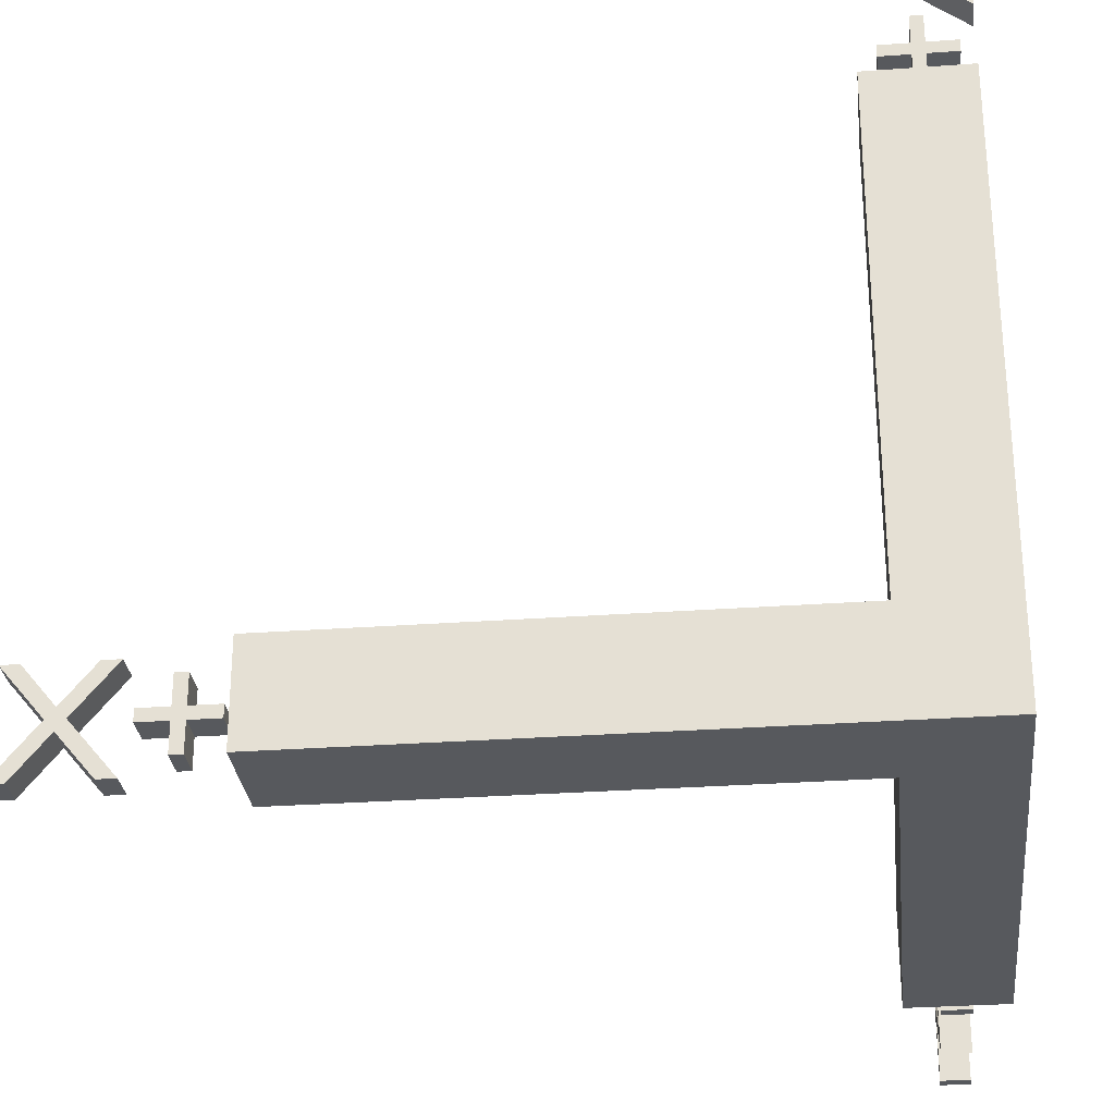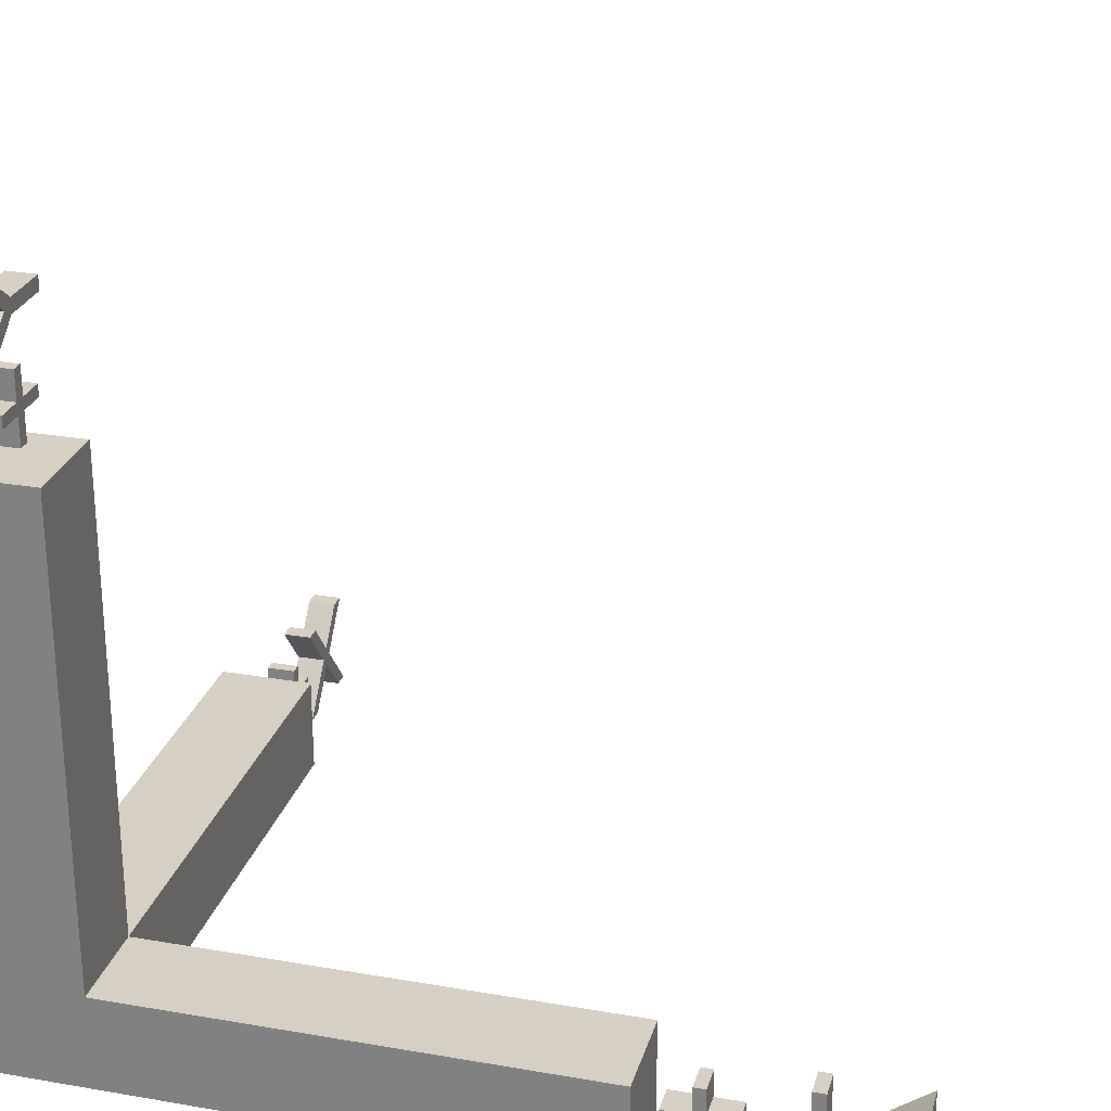
<metadata>
{"format":"obj","ext":"obj","renderer":"f3d","projection":"perspective","resolution":1024,"background":"white","views":[{"elev":-29.2,"azim":-173.8,"up":"+Y"},{"elev":26.3,"azim":-74.8,"up":"+Y"}]}
</metadata>
<code>
o Axes
v 14.95 -1.01 0.31
v 14.59 -1.01 0.31
v 13.9 -0.1635 0.31
v 13.19 -1.01 0.31
v 12.84 -1.01 0.31
v 13.72 0.0495 0.31
v 12.9 1.036 0.31
v 13.26 1.036 0.31
v 13.9 0.2565 0.31
v 14.54 1.036 0.31
v 14.89 1.036 0.31
v 14.08 0.0495 0.31
v 12.08 0.1725 0.31
v 12.66 0.1725 0.31
v 12.66 -0.0735 0.31
v 12.08 -0.0735 0.31
v 12.08 -0.6585 0.31
v 11.83 -0.6585 0.31
v 11.83 -0.0735 0.31
v 11.25 -0.0735 0.31
v 11.25 0.1725 0.31
v 11.83 0.1725 0.31
v 11.83 0.7575 0.31
v 12.08 0.7575 0.31
v 14.95 -1.01 -0.29
v 14.59 -1.01 -0.29
v 13.9 -0.1635 -0.29
v 13.19 -1.01 -0.29
v 12.84 -1.01 -0.29
v 13.72 0.0495 -0.29
v 12.9 1.036 -0.29
v 13.26 1.036 -0.29
v 13.9 0.2565 -0.29
v 14.54 1.036 -0.29
v 14.89 1.036 -0.29
v 14.08 0.0495 -0.29
v 12.08 0.1725 -0.29
v 12.66 0.1725 -0.29
v 12.66 -0.0735 -0.29
v 12.08 -0.0735 -0.29
v 12.08 -0.6585 -0.29
v 11.83 -0.6585 -0.29
v 11.83 -0.0735 -0.29
v 11.25 -0.0735 -0.29
v 11.25 0.1725 -0.29
v 11.83 0.1725 -0.29
v 11.83 0.7575 -0.29
v 12.08 0.7575 -0.29
v 12.08 0.1725 -0.29
v 12.08 0.1725 0.31
v 12.66 0.1725 -0.29
v 12.66 0.1725 0.31
v 12.66 -0.0735 -0.29
v 12.66 -0.0735 0.31
v 12.08 -0.0735 -0.29
v 12.08 -0.0735 0.31
v 12.08 -0.6585 -0.29
v 12.08 -0.6585 0.31
v 11.83 -0.6585 -0.29
v 11.83 -0.6585 0.31
v 11.83 -0.0735 -0.29
v 11.83 -0.0735 0.31
v 11.25 -0.0735 -0.29
v 11.25 -0.0735 0.31
v 11.25 0.1725 -0.29
v 11.25 0.1725 0.31
v 11.83 0.1725 -0.29
v 11.83 0.1725 0.31
v 11.83 0.7575 -0.29
v 11.83 0.7575 0.31
v 12.08 0.7575 -0.29
v 12.08 0.7575 0.31
v 14.95 -1.01 -0.29
v 14.95 -1.01 0.31
v 14.59 -1.01 -0.29
v 14.59 -1.01 0.31
v 13.9 -0.1635 -0.29
v 13.9 -0.1635 0.31
v 13.19 -1.01 -0.29
v 13.19 -1.01 0.31
v 12.84 -1.01 -0.29
v 12.84 -1.01 0.31
v 13.72 0.0495 -0.29
v 13.72 0.0495 0.31
v 12.9 1.036 -0.29
v 12.9 1.036 0.31
v 13.26 1.036 -0.29
v 13.26 1.036 0.31
v 13.9 0.2565 -0.29
v 13.9 0.2565 0.31
v 14.54 1.036 -0.29
v 14.54 1.036 0.31
v 14.89 1.036 -0.29
v 14.89 1.036 0.31
v 14.08 0.0495 -0.29
v 14.08 0.0495 0.31
v -1 -1 -1
v -1 -1 1
v -1 1 -1
v -1 1 1
v 1 -1 -1
v 1 -1 1
v 1 1 -1
v 1 1 1
v 11 1 1
v 11 1 -1
v 11 -1 -1
v 11 -1 1
v -1 11 1
v -1 11 -1
v 1 11 -1
v 1 11 1
v -1 -1 11
v -1 1 11
v 1 1 11
v 1 -1 11
v -1.06 14.67 0.31
v -0.09408 13.91 0.31
v 0.9859 13.91 0.31
v 0.9859 13.61 0.31
v -0.09708 13.61 0.31
v -1.06 12.85 0.31
v -1.06 13.21 0.31
v -0.3551 13.76 0.31
v -1.06 14.31 0.31
v -0.1961 12.1 0.31
v -0.1961 12.69 0.31
v 0.04992 12.69 0.31
v 0.04992 12.1 0.31
v 0.6349 12.1 0.31
v 0.6349 11.86 0.31
v 0.04992 11.86 0.31
v 0.04992 11.27 0.31
v -0.1961 11.27 0.31
v -0.1961 11.86 0.31
v -0.7811 11.86 0.31
v -0.7811 12.1 0.31
v -1.06 14.67 -0.29
v -0.09408 13.91 -0.29
v 0.9859 13.91 -0.29
v 0.9859 13.61 -0.29
v -0.09708 13.61 -0.29
v -1.06 12.85 -0.29
v -1.06 13.21 -0.29
v -0.3551 13.76 -0.29
v -1.06 14.31 -0.29
v -0.1961 12.1 -0.29
v -0.1961 12.69 -0.29
v 0.04992 12.69 -0.29
v 0.04992 12.1 -0.29
v 0.6349 12.1 -0.29
v 0.6349 11.86 -0.29
v 0.04992 11.86 -0.29
v 0.04992 11.27 -0.29
v -0.1961 11.27 -0.29
v -0.1961 11.86 -0.29
v -0.7811 11.86 -0.29
v -0.7811 12.1 -0.29
v -0.1961 12.1 -0.29
v -0.1961 12.1 0.31
v -0.1961 12.69 -0.29
v -0.1961 12.69 0.31
v 0.04992 12.69 -0.29
v 0.04992 12.69 0.31
v 0.04992 12.1 -0.29
v 0.04992 12.1 0.31
v 0.6349 12.1 -0.29
v 0.6349 12.1 0.31
v 0.6349 11.86 -0.29
v 0.6349 11.86 0.31
v 0.04992 11.86 -0.29
v 0.04992 11.86 0.31
v 0.04992 11.27 -0.29
v 0.04992 11.27 0.31
v -0.1961 11.27 -0.29
v -0.1961 11.27 0.31
v -0.1961 11.86 -0.29
v -0.1961 11.86 0.31
v -0.7811 11.86 -0.29
v -0.7811 11.86 0.31
v -0.7811 12.1 -0.29
v -0.7811 12.1 0.31
v -1.06 14.67 -0.29
v -1.06 14.67 0.31
v -0.09408 13.91 -0.29
v -0.09408 13.91 0.31
v 0.9859 13.91 -0.29
v 0.9859 13.91 0.31
v 0.9859 13.61 -0.29
v 0.9859 13.61 0.31
v -0.09708 13.61 -0.29
v -0.09708 13.61 0.31
v -1.06 12.85 -0.29
v -1.06 12.85 0.31
v -1.06 13.21 -0.29
v -1.06 13.21 0.31
v -0.3551 13.76 -0.29
v -0.3551 13.76 0.31
v -1.06 14.31 -0.29
v -1.06 14.31 0.31
v 0.2764 0.101 12.18
v 0.2764 0.686 12.18
v 0.2764 0.686 11.94
v 0.2764 0.101 11.94
v 0.2764 0.101 11.35
v 0.2764 -0.145 11.35
v 0.2764 -0.145 11.94
v 0.2764 -0.73 11.94
v 0.2764 -0.73 12.18
v 0.2764 -0.145 12.18
v 0.2764 -0.145 12.77
v 0.2764 0.101 12.77
v 0.2764 -0.769 16.05
v 0.2764 0.995 16.05
v 0.2764 -0.307 14.26
v 0.2764 0.995 14.26
v 0.2764 0.995 14
v 0.2764 -0.85 14
v 0.2764 0.452 15.78
v 0.2764 -0.769 15.78
v -0.3236 0.101 12.18
v -0.3236 0.686 12.18
v -0.3236 0.686 11.94
v -0.3236 0.101 11.94
v -0.3236 0.101 11.35
v -0.3236 -0.145 11.35
v -0.3236 -0.145 11.94
v -0.3236 -0.73 11.94
v -0.3236 -0.73 12.18
v -0.3236 -0.145 12.18
v -0.3236 -0.145 12.77
v -0.3236 0.101 12.77
v -0.3236 -0.769 16.05
v -0.3236 0.995 16.05
v -0.3236 -0.307 14.26
v -0.3236 0.995 14.26
v -0.3236 0.995 14
v -0.3236 -0.85 14
v -0.3236 0.452 15.78
v -0.3236 -0.769 15.78
v -0.3236 -0.769 16.05
v 0.2764 -0.769 16.05
v -0.3236 0.995 16.05
v 0.2764 0.995 16.05
v -0.3236 -0.307 14.26
v 0.2764 -0.307 14.26
v -0.3236 0.995 14.26
v 0.2764 0.995 14.26
v -0.3236 0.995 14
v 0.2764 0.995 14
v -0.3236 -0.85 14
v 0.2764 -0.85 14
v -0.3236 0.452 15.78
v 0.2764 0.452 15.78
v -0.3236 -0.769 15.78
v 0.2764 -0.769 15.78
v -0.3236 0.101 12.18
v 0.2764 0.101 12.18
v -0.3236 0.686 12.18
v 0.2764 0.686 12.18
v -0.3236 0.686 11.94
v 0.2764 0.686 11.94
v -0.3236 0.101 11.94
v 0.2764 0.101 11.94
v -0.3236 0.101 11.35
v 0.2764 0.101 11.35
v -0.3236 -0.145 11.35
v 0.2764 -0.145 11.35
v -0.3236 -0.145 11.94
v 0.2764 -0.145 11.94
v -0.3236 -0.73 11.94
v 0.2764 -0.73 11.94
v -0.3236 -0.73 12.18
v 0.2764 -0.73 12.18
v -0.3236 -0.145 12.18
v 0.2764 -0.145 12.18
v -0.3236 -0.145 12.77
v 0.2764 -0.145 12.77
v -0.3236 0.101 12.77
v 0.2764 0.101 12.77
v 13.72 0.0495 0.31
v 13.72 0.0495 0.31
v 13.72 0.0495 0.31
v 13.26 1.036 0.31
v 13.9 0.2565 0.31
v 13.9 0.2565 0.31
v 13.9 0.2565 0.31
v 14.89 1.036 0.31
v 14.08 0.0495 0.31
v 14.08 0.0495 0.31
v 14.08 0.0495 0.31
v 14.08 0.0495 0.31
v 12.84 -1.01 0.31
v 12.84 -1.01 0.31
v 13.9 -0.1635 0.31
v 13.9 -0.1635 0.31
v 13.9 -0.1635 0.31
v 14.95 -1.01 0.31
v 11.83 0.1725 0.31
v 11.83 0.1725 0.31
v 11.83 0.1725 0.31
v 12.08 0.7575 0.31
v 12.08 0.1725 0.31
v 12.08 0.1725 0.31
v 11.25 -0.0735 0.31
v 11.25 -0.0735 0.31
v 11.25 -0.0735 0.31
v 11.25 -0.0735 0.31
v 12.66 0.1725 0.31
v 12.66 -0.0735 0.31
v 12.66 -0.0735 0.31
v 11.83 -0.0735 0.31
v 11.83 -0.0735 0.31
v 11.83 -0.6585 0.31
v 12.08 -0.0735 0.31
v 12.08 -0.0735 0.31
v 13.72 0.0495 -0.29
v 13.72 0.0495 -0.29
v 13.72 0.0495 -0.29
v 13.26 1.036 -0.29
v 13.9 0.2565 -0.29
v 13.9 0.2565 -0.29
v 13.9 0.2565 -0.29
v 14.89 1.036 -0.29
v 14.08 0.0495 -0.29
v 14.08 0.0495 -0.29
v 14.08 0.0495 -0.29
v 14.08 0.0495 -0.29
v 12.84 -1.01 -0.29
v 12.84 -1.01 -0.29
v 13.9 -0.1635 -0.29
v 13.9 -0.1635 -0.29
v 13.9 -0.1635 -0.29
v 14.95 -1.01 -0.29
v 11.83 0.1725 -0.29
v 11.83 0.1725 -0.29
v 11.83 0.1725 -0.29
v 12.08 0.7575 -0.29
v 12.08 0.1725 -0.29
v 12.08 0.1725 -0.29
v 11.25 -0.0735 -0.29
v 11.25 -0.0735 -0.29
v 11.25 -0.0735 -0.29
v 11.25 -0.0735 -0.29
v 12.66 0.1725 -0.29
v 12.66 -0.0735 -0.29
v 12.66 -0.0735 -0.29
v 11.83 -0.0735 -0.29
v 11.83 -0.0735 -0.29
v 12.08 -0.0735 -0.29
v 12.08 -0.0735 -0.29
v 11.83 -0.6585 -0.29
v 12.08 0.1725 -0.29
v 12.08 0.1725 0.31
v 12.66 0.1725 0.31
v 12.66 0.1725 -0.29
v 12.66 -0.0735 0.31
v 12.66 -0.0735 -0.29
v 12.08 -0.0735 0.31
v 12.08 -0.0735 -0.29
v 12.08 -0.6585 0.31
v 12.08 -0.6585 -0.29
v 11.83 -0.6585 0.31
v 11.83 -0.6585 -0.29
v 11.83 -0.0735 0.31
v 11.83 -0.0735 -0.29
v 11.25 -0.0735 0.31
v 11.25 -0.0735 -0.29
v 11.25 0.1725 0.31
v 11.25 0.1725 -0.29
v 11.83 0.1725 0.31
v 11.83 0.1725 -0.29
v 11.83 0.7575 0.31
v 11.83 0.7575 -0.29
v 12.08 0.7575 0.31
v 12.08 0.7575 -0.29
v 14.95 -1.01 -0.29
v 14.95 -1.01 0.31
v 14.59 -1.01 0.31
v 14.59 -1.01 -0.29
v 13.9 -0.1635 0.31
v 13.9 -0.1635 -0.29
v 13.19 -1.01 0.31
v 13.19 -1.01 -0.29
v 12.84 -1.01 0.31
v 12.84 -1.01 -0.29
v 13.72 0.0495 0.31
v 13.72 0.0495 -0.29
v 12.9 1.036 0.31
v 12.9 1.036 -0.29
v 13.26 1.036 0.31
v 13.26 1.036 -0.29
v 13.9 0.2565 0.31
v 13.9 0.2565 -0.29
v 14.54 1.036 0.31
v 14.54 1.036 -0.29
v 14.89 1.036 0.31
v 14.89 1.036 -0.29
v 14.08 0.0495 0.31
v 14.08 0.0495 -0.29
v -1 1 -1
v -1 1 -1
v -1 1 -1
v -1 -1 -1
v -1 -1 -1
v -1 -1 1
v -1 -1 1
v -1 -1 1
v -1 1 1
v -1 1 1
v -1 1 1
v -1 1 1
v 1 1 -1
v 1 1 -1
v 1 1 -1
v 1 1 -1
v 1 1 1
v 1 1 1
v 1 1 1
v 1 1 1
v 1 1 1
v 1 -1 -1
v 1 -1 -1
v 1 -1 -1
v 1 -1 1
v 1 -1 1
v 1 -1 1
v 1 -1 1
v 11 1 1
v 11 1 1
v 11 1 -1
v 11 1 -1
v 11 -1 -1
v 11 -1 -1
v 11 -1 1
v 11 -1 1
v -1 11 1
v -1 11 1
v -1 11 -1
v -1 11 -1
v 1 11 -1
v 1 11 -1
v 1 11 1
v 1 11 1
v -1 -1 11
v -1 -1 11
v -1 1 11
v -1 1 11
v 1 1 11
v 1 1 11
v 1 -1 11
v 1 -1 11
v -0.09708 13.61 0.31
v -0.09708 13.61 0.31
v -0.09708 13.61 0.31
v -1.06 13.21 0.31
v -0.3551 13.76 0.31
v -0.3551 13.76 0.31
v -0.3551 13.76 0.31
v -1.06 14.67 0.31
v -0.09408 13.91 0.31
v -0.09408 13.91 0.31
v -0.09408 13.91 0.31
v 0.9859 13.61 0.31
v -0.1961 11.86 0.31
v -0.1961 11.86 0.31
v -0.1961 11.86 0.31
v -0.7811 12.1 0.31
v -0.1961 12.1 0.31
v -0.1961 12.1 0.31
v 0.04992 11.27 0.31
v 0.04992 11.27 0.31
v 0.04992 11.27 0.31
v 0.04992 11.27 0.31
v -0.1961 12.69 0.31
v 0.04992 12.69 0.31
v 0.04992 12.69 0.31
v 0.04992 11.86 0.31
v 0.04992 11.86 0.31
v 0.6349 11.86 0.31
v 0.04992 12.1 0.31
v 0.04992 12.1 0.31
v -0.09708 13.61 -0.29
v -0.09708 13.61 -0.29
v -0.09708 13.61 -0.29
v -1.06 13.21 -0.29
v -0.3551 13.76 -0.29
v -0.3551 13.76 -0.29
v -0.3551 13.76 -0.29
v -1.06 14.67 -0.29
v -0.09408 13.91 -0.29
v -0.09408 13.91 -0.29
v -0.09408 13.91 -0.29
v 0.9859 13.61 -0.29
v -0.1961 11.86 -0.29
v -0.1961 11.86 -0.29
v -0.1961 11.86 -0.29
v -0.7811 12.1 -0.29
v -0.1961 12.1 -0.29
v -0.1961 12.1 -0.29
v 0.04992 11.27 -0.29
v 0.04992 11.27 -0.29
v 0.04992 11.27 -0.29
v 0.04992 11.27 -0.29
v -0.1961 12.69 -0.29
v 0.04992 12.69 -0.29
v 0.04992 12.69 -0.29
v 0.04992 11.86 -0.29
v 0.04992 11.86 -0.29
v 0.04992 12.1 -0.29
v 0.04992 12.1 -0.29
v 0.6349 11.86 -0.29
v -0.1961 12.1 -0.29
v -0.1961 12.1 0.31
v -0.1961 12.69 0.31
v -0.1961 12.69 -0.29
v 0.04992 12.69 0.31
v 0.04992 12.69 -0.29
v 0.04992 12.1 0.31
v 0.04992 12.1 -0.29
v 0.6349 12.1 0.31
v 0.6349 12.1 -0.29
v 0.6349 11.86 0.31
v 0.6349 11.86 -0.29
v 0.04992 11.86 0.31
v 0.04992 11.86 -0.29
v 0.04992 11.27 0.31
v 0.04992 11.27 -0.29
v -0.1961 11.27 0.31
v -0.1961 11.27 -0.29
v -0.1961 11.86 0.31
v -0.1961 11.86 -0.29
v -0.7811 11.86 0.31
v -0.7811 11.86 -0.29
v -0.7811 12.1 0.31
v -0.7811 12.1 -0.29
v -1.06 14.67 -0.29
v -1.06 14.67 0.31
v -0.09408 13.91 0.31
v -0.09408 13.91 -0.29
v 0.9859 13.91 0.31
v 0.9859 13.91 -0.29
v 0.9859 13.61 0.31
v 0.9859 13.61 -0.29
v -0.09708 13.61 0.31
v -0.09708 13.61 -0.29
v -1.06 12.85 0.31
v -1.06 12.85 -0.29
v -1.06 13.21 0.31
v -1.06 13.21 -0.29
v -0.3551 13.76 0.31
v -0.3551 13.76 -0.29
v -1.06 14.31 0.31
v -1.06 14.31 -0.29
v 0.2764 -0.145 12.18
v 0.2764 -0.145 12.18
v 0.2764 -0.145 12.18
v 0.2764 0.101 12.77
v 0.2764 0.101 12.18
v 0.2764 0.101 12.18
v 0.2764 -0.73 11.94
v 0.2764 -0.73 11.94
v 0.2764 -0.73 11.94
v 0.2764 -0.73 11.94
v 0.2764 0.686 12.18
v 0.2764 0.686 11.94
v 0.2764 0.686 11.94
v 0.2764 -0.145 11.94
v 0.2764 -0.145 11.94
v 0.2764 -0.145 11.35
v 0.2764 0.101 11.94
v 0.2764 0.101 11.94
v 0.2764 -0.769 15.78
v 0.2764 0.995 16.05
v 0.2764 0.995 16.05
v 0.2764 0.452 15.78
v 0.2764 0.452 15.78
v 0.2764 -0.307 14.26
v 0.2764 -0.307 14.26
v 0.2764 -0.85 14
v 0.2764 -0.85 14
v 0.2764 0.995 14.26
v -0.3236 -0.145 12.18
v -0.3236 -0.145 12.18
v -0.3236 -0.145 12.18
v -0.3236 0.101 12.77
v -0.3236 0.101 12.18
v -0.3236 0.101 12.18
v -0.3236 -0.73 11.94
v -0.3236 -0.73 11.94
v -0.3236 -0.73 11.94
v -0.3236 -0.73 11.94
v -0.3236 0.686 12.18
v -0.3236 0.686 11.94
v -0.3236 0.686 11.94
v -0.3236 -0.145 11.94
v -0.3236 -0.145 11.94
v -0.3236 0.101 11.94
v -0.3236 0.101 11.94
v -0.3236 -0.145 11.35
v -0.3236 0.995 16.05
v -0.3236 0.995 16.05
v -0.3236 -0.769 15.78
v -0.3236 0.452 15.78
v -0.3236 0.452 15.78
v -0.3236 -0.307 14.26
v -0.3236 -0.307 14.26
v -0.3236 -0.85 14
v -0.3236 -0.85 14
v -0.3236 0.995 14.26
v -0.3236 -0.769 16.05
v 0.2764 -0.769 16.05
v 0.2764 0.995 16.05
v -0.3236 0.995 16.05
v 0.2764 -0.307 14.26
v -0.3236 -0.307 14.26
v 0.2764 0.995 14.26
v -0.3236 0.995 14.26
v 0.2764 0.995 14
v -0.3236 0.995 14
v 0.2764 -0.85 14
v -0.3236 -0.85 14
v 0.2764 0.452 15.78
v -0.3236 0.452 15.78
v 0.2764 -0.769 15.78
v -0.3236 -0.769 15.78
v -0.3236 0.101 12.18
v 0.2764 0.101 12.18
v 0.2764 0.686 12.18
v -0.3236 0.686 12.18
v 0.2764 0.686 11.94
v -0.3236 0.686 11.94
v 0.2764 0.101 11.94
v -0.3236 0.101 11.94
v 0.2764 0.101 11.35
v -0.3236 0.101 11.35
v 0.2764 -0.145 11.35
v -0.3236 -0.145 11.35
v 0.2764 -0.145 11.94
v -0.3236 -0.145 11.94
v 0.2764 -0.73 11.94
v -0.3236 -0.73 11.94
v 0.2764 -0.73 12.18
v -0.3236 -0.73 12.18
v 0.2764 -0.145 12.18
v -0.3236 -0.145 12.18
v 0.2764 -0.145 12.77
v -0.3236 -0.145 12.77
v 0.2764 0.101 12.77
v -0.3236 0.101 12.77
f 281 284 7
f 282 285 8
f 286 288 10
f 287 289 11
f 283 290 9
f 293 291 6
f 294 295 292
f 296 298 12
f 5 4 297
f 2 1 3
f 299 302 23
f 300 303 24
f 305 301 21
f 306 304 22
f 307 309 13
f 308 310 14
f 312 311 20
f 314 315 313
f 316 15 19
f 18 17 16
f 317 31 320
f 318 32 321
f 322 34 324
f 323 35 325
f 319 33 326
f 329 30 327
f 330 328 331
f 332 36 334
f 29 333 28
f 26 27 25
f 335 47 338
f 336 48 339
f 341 45 337
f 342 46 340
f 343 37 345
f 344 38 346
f 348 44 347
f 352 349 350
f 351 43 39
f 42 40 41
f 404 406 409 401
f 413 402 440 441
f 426 423 434 436
f 424 427 407 405
f 403 415 422 97
f 411 408 445 447
f 431 429 435 433
f 101 416 432 107
f 419 425 108 430
f 414 418 105 106
f 439 437 443 442
f 410 417 444 438
f 99 412 109 110
f 421 103 111 112
f 449 448 446 451
f 98 428 452 113
f 420 100 114 450
f 102 104 115 116
f 453 456 122
f 454 457 123
f 458 460 125
f 459 461 117
f 455 462 124
f 464 463 121
f 120 119 118
f 465 468 136
f 466 469 137
f 471 467 134
f 472 470 135
f 473 475 126
f 474 476 127
f 478 477 133
f 480 481 479
f 482 128 132
f 131 130 129
f 483 143 486
f 484 144 487
f 488 146 490
f 489 138 491
f 485 145 492
f 494 142 493
f 141 139 140
f 495 157 498
f 496 158 499
f 501 155 497
f 502 156 500
f 503 147 505
f 504 148 506
f 508 154 507
f 512 509 510
f 511 153 149
f 152 150 151
f 555 558 211
f 556 559 212
f 561 557 209
f 562 560 210
f 563 565 201
f 564 566 202
f 568 567 208
f 570 571 569
f 572 203 207
f 206 205 204
f 573 574 213
f 220 576 575
f 577 578 214
f 580 579 219
f 581 582 215
f 218 217 216
f 583 231 586
f 584 232 587
f 589 229 585
f 590 230 588
f 591 221 593
f 592 222 594
f 596 228 595
f 600 597 598
f 599 227 223
f 226 224 225
f 603 233 601
f 240 602 604
f 605 234 606
f 608 239 607
f 609 235 610
f 238 236 237
f 354 355 356 353
f 52 357 358 51
f 54 359 360 53
f 56 361 362 55
f 58 363 364 57
f 60 365 366 59
f 62 367 368 61
f 64 369 370 63
f 66 371 372 65
f 68 373 374 67
f 70 375 376 69
f 72 50 49 71
f 378 379 380 377
f 76 381 382 75
f 78 383 384 77
f 80 385 386 79
f 82 387 388 81
f 84 389 390 83
f 86 391 392 85
f 88 393 394 87
f 90 395 396 89
f 92 397 398 91
f 94 399 400 93
f 96 74 73 95
f 514 515 516 513
f 162 517 518 161
f 164 519 520 163
f 166 521 522 165
f 168 523 524 167
f 170 525 526 169
f 172 527 528 171
f 174 529 530 173
f 176 531 532 175
f 178 533 534 177
f 180 535 536 179
f 182 160 159 181
f 538 539 540 537
f 186 541 542 185
f 188 543 544 187
f 190 545 546 189
f 192 547 548 191
f 194 549 550 193
f 196 551 552 195
f 198 553 554 197
f 200 184 183 199
f 612 613 614 611
f 244 615 616 243
f 246 617 618 245
f 248 619 620 247
f 250 621 622 249
f 252 623 624 251
f 254 625 626 253
f 256 242 241 255
f 628 629 630 627
f 260 631 632 259
f 262 633 634 261
f 264 635 636 263
f 266 637 638 265
f 268 639 640 267
f 270 641 642 269
f 272 643 644 271
f 274 645 646 273
f 276 647 648 275
f 278 649 650 277
f 280 258 257 279

</code>
